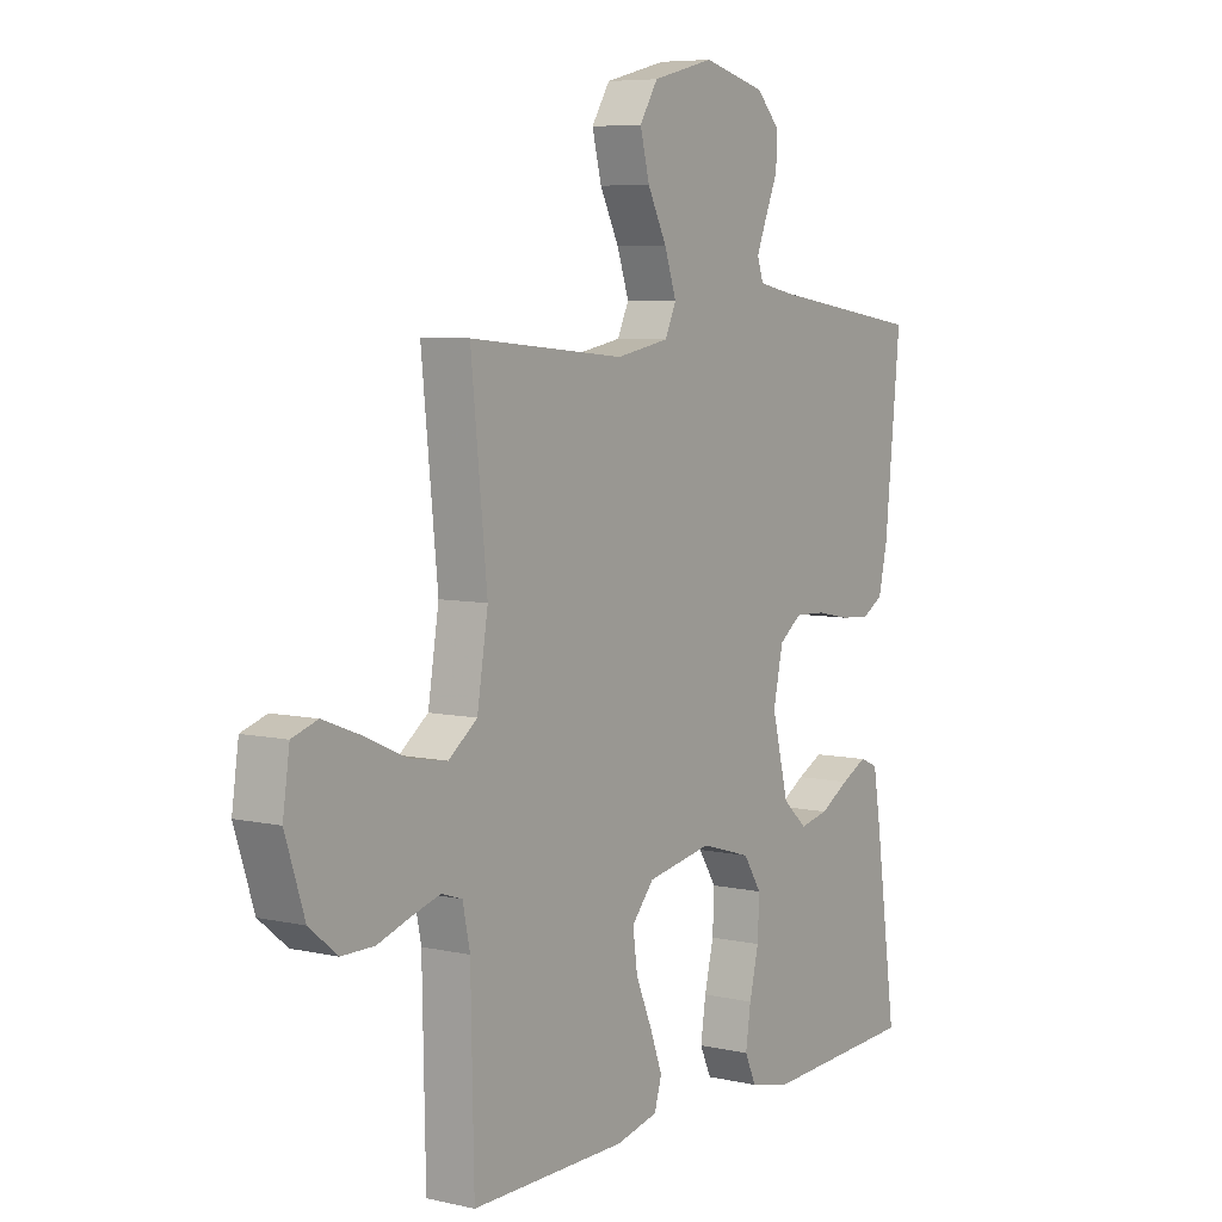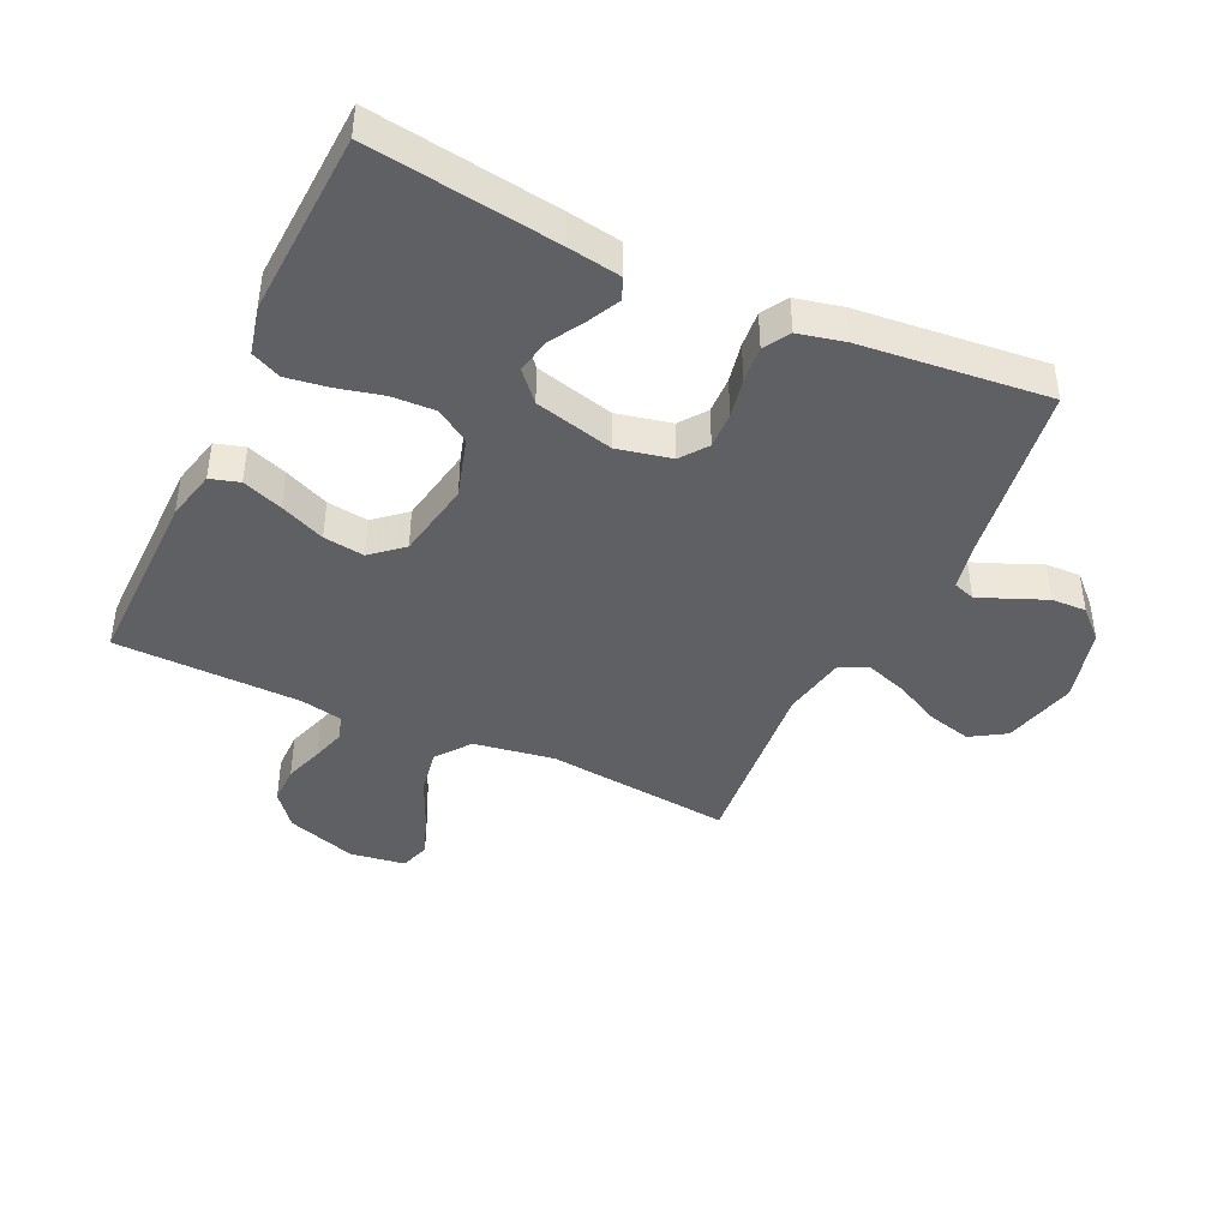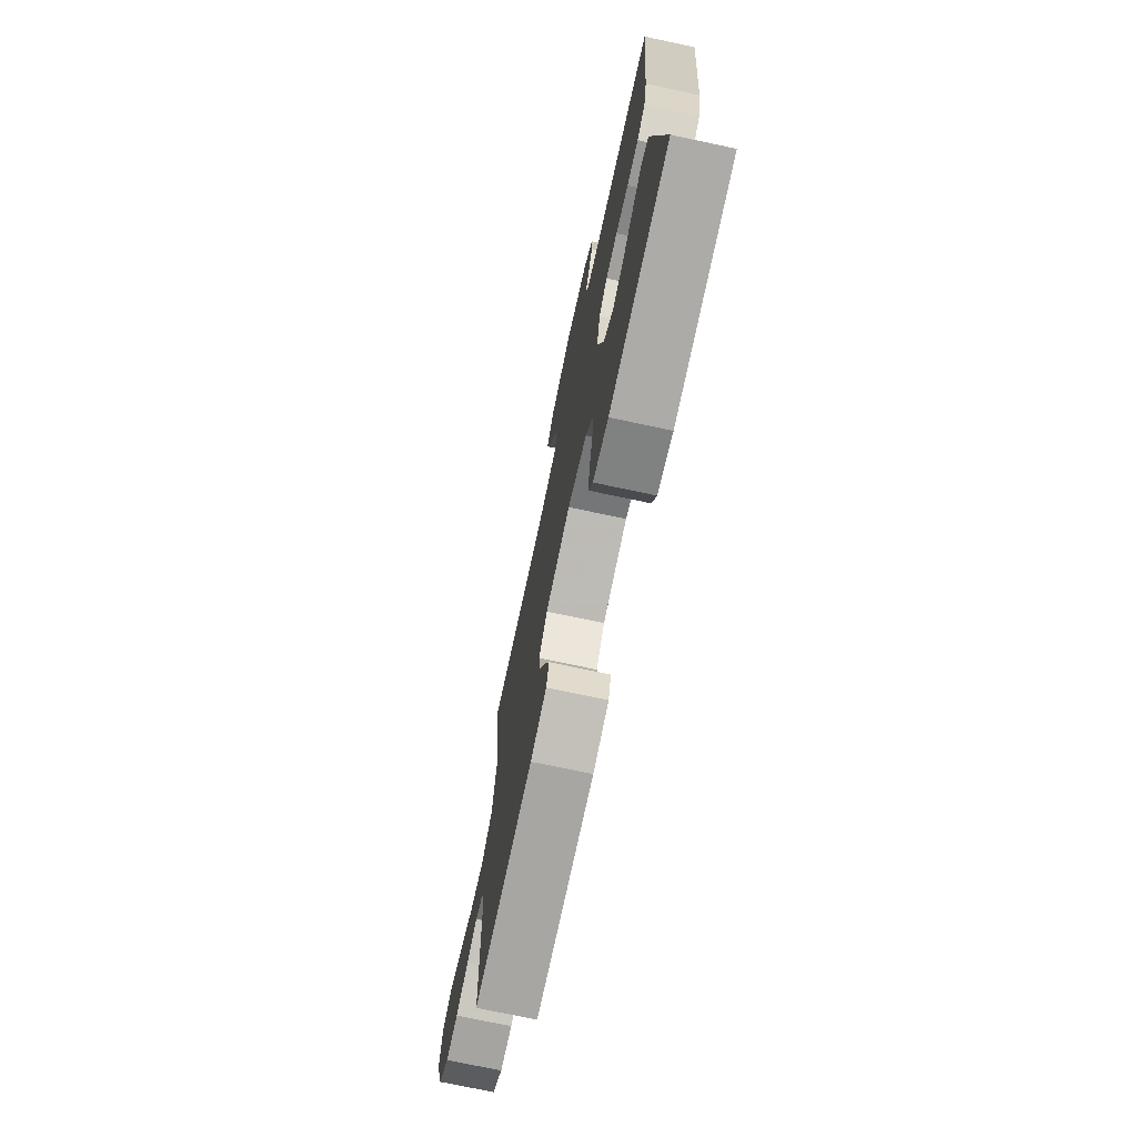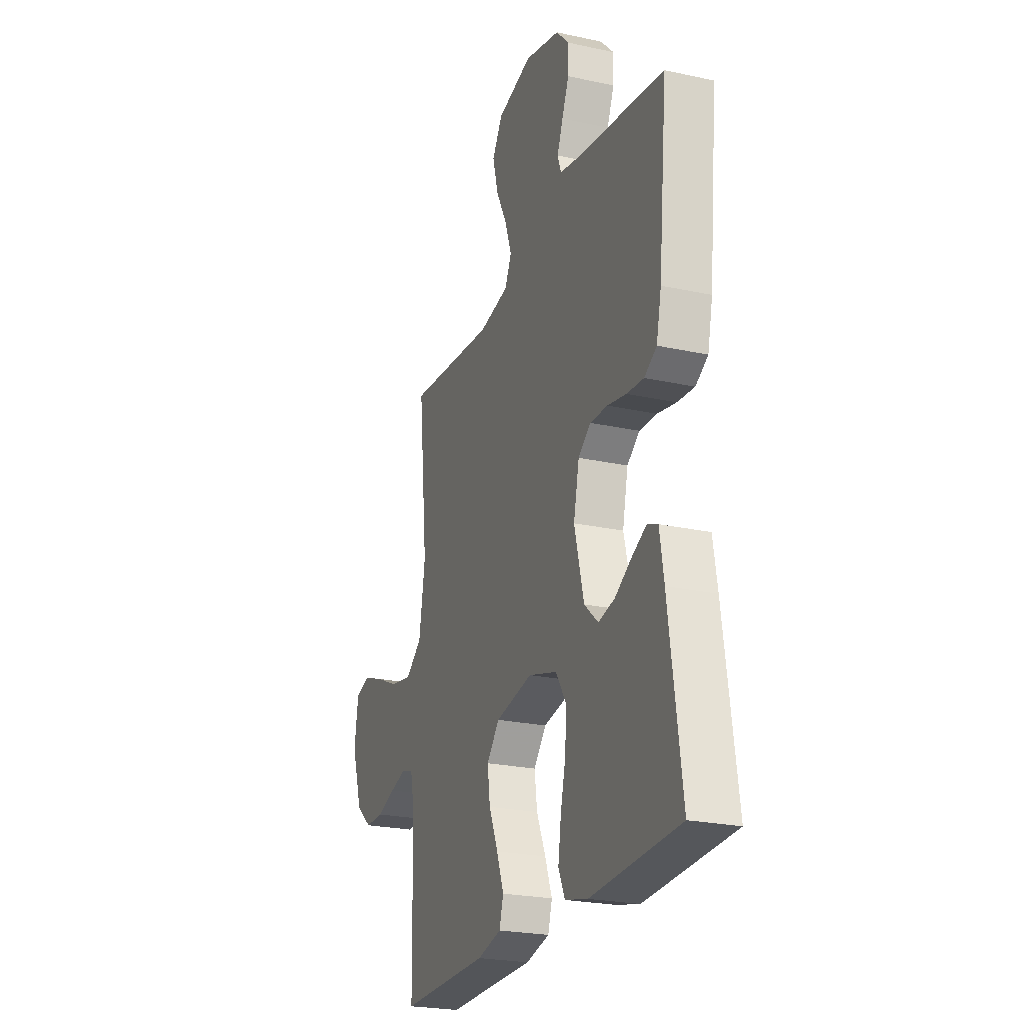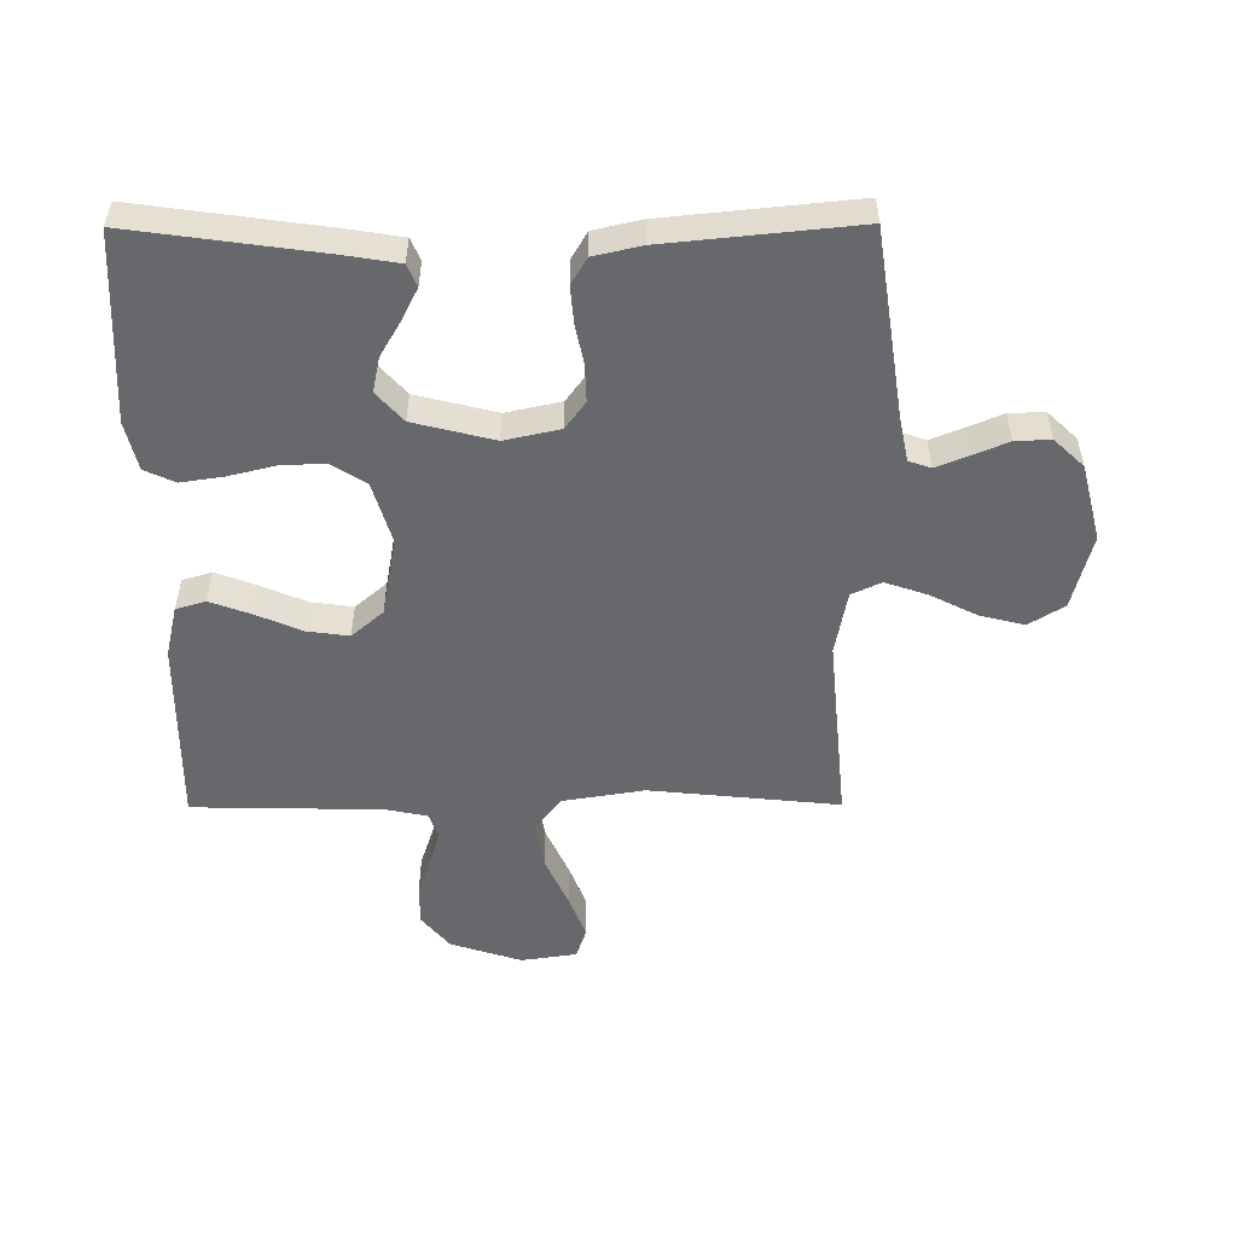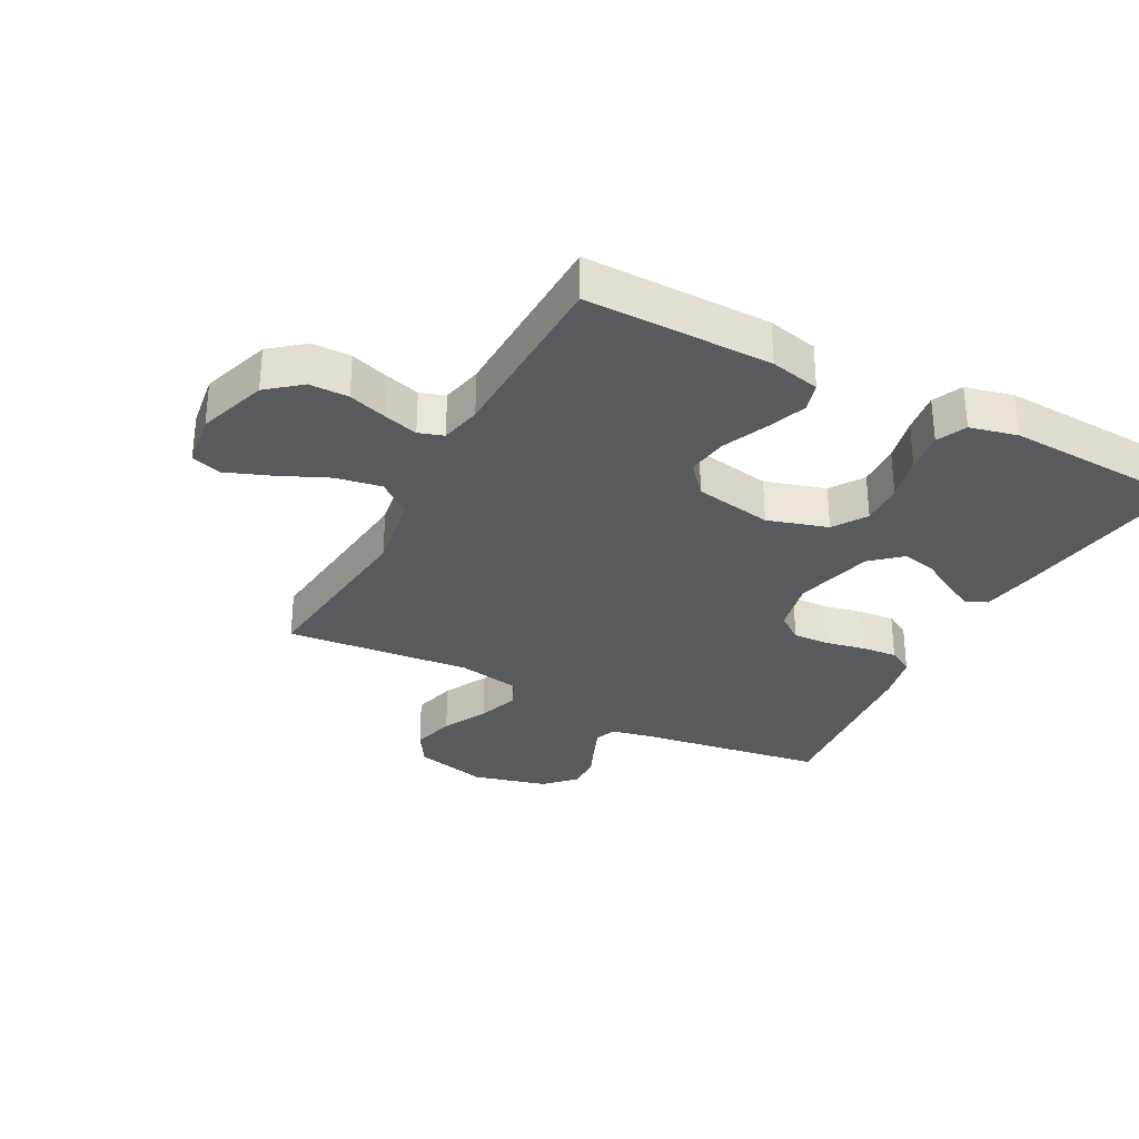
<metadata>
{"format":"obj","ext":"obj","renderer":"f3d","projection":"perspective","resolution":1024,"background":"white","views":[{"elev":6.5,"azim":123.9,"up":"+Z"},{"elev":-42.5,"azim":-115.1,"up":"+Y"},{"elev":-73.5,"azim":-102.0,"up":"+Z"},{"elev":-23.8,"azim":-110.1,"up":"+Z"},{"elev":-52.5,"azim":-89.7,"up":"+Y"},{"elev":-31.2,"azim":152.1,"up":"+Y"}]}
</metadata>
<code>
v 0.5 0.07 0.5
v 0.469 0.07 0.2
v 0.49 0.07 0.071
v 0.545 0.07 0.029
v 0.619 0.07 0.042
v 0.699 0.07 0.078
v 0.77 0.07 0.105
v 0.819 0.07 0.089
v 0.832 0.07 0
v 0.795 0.07 -0.113
v 0.741 0.07 -0.157
v 0.678 0.07 -0.157
v 0.615 0.07 -0.136
v 0.56 0.07 -0.12
v 0.52 0.07 -0.133
v 0.506 0.07 -0.2
v 0.5 0.07 -0.5
v 0.2 0.07 -0.497
v 0.119 0.07 -0.478
v 0.105 0.07 -0.431
v 0.129 0.07 -0.366
v 0.16 0.07 -0.294
v 0.169 0.07 -0.228
v 0.126 0.07 -0.178
v 0 0.07 -0.155
v -0.097 0.07 -0.184
v -0.132 0.07 -0.238
v -0.129 0.07 -0.308
v -0.111 0.07 -0.382
v -0.101 0.07 -0.449
v -0.123 0.07 -0.497
v -0.2 0.07 -0.515
v -0.5 0.07 -0.5
v -0.458 0.07 -0.2
v -0.444 0.07 -0.114
v -0.409 0.07 -0.099
v -0.359 0.07 -0.124
v -0.303 0.07 -0.157
v -0.247 0.07 -0.169
v -0.2 0.07 -0.127
v -0.168 0.07 0
v -0.187 0.07 0.087
v -0.23 0.07 0.119
v -0.289 0.07 0.117
v -0.353 0.07 0.104
v -0.411 0.07 0.099
v -0.453 0.07 0.124
v -0.47 0.07 0.2
v -0.5 0.07 0.5
v -0.2 0.07 0.545
v -0.132 0.07 0.559
v -0.12 0.07 0.594
v -0.14 0.07 0.644
v -0.164 0.07 0.701
v -0.166 0.07 0.757
v -0.121 0.07 0.804
v 0 0.07 0.835
v 0.119 0.07 0.805
v 0.154 0.07 0.749
v 0.136 0.07 0.678
v 0.099 0.07 0.605
v 0.076 0.07 0.538
v 0.098 0.07 0.491
v 0.2 0.07 0.472
v 0.5 0 0.5
v 0.469 0 0.2
v 0.49 0 0.071
v 0.545 0 0.029
v 0.619 0 0.042
v 0.699 0 0.078
v 0.77 0 0.105
v 0.819 0 0.089
v 0.832 0 0
v 0.795 0 -0.113
v 0.741 0 -0.157
v 0.678 0 -0.157
v 0.615 0 -0.136
v 0.56 0 -0.12
v 0.52 0 -0.133
v 0.506 0 -0.2
v 0.5 0 -0.5
v 0.2 0 -0.497
v 0.119 0 -0.478
v 0.105 0 -0.431
v 0.129 0 -0.366
v 0.16 0 -0.294
v 0.169 0 -0.228
v 0.126 0 -0.178
v 0 0 -0.155
v -0.097 0 -0.184
v -0.132 0 -0.238
v -0.129 0 -0.308
v -0.111 0 -0.382
v -0.101 0 -0.449
v -0.123 0 -0.497
v -0.2 0 -0.515
v -0.5 0 -0.5
v -0.458 0 -0.2
v -0.444 0 -0.114
v -0.409 0 -0.099
v -0.359 0 -0.124
v -0.303 0 -0.157
v -0.247 0 -0.169
v -0.2 0 -0.127
v -0.168 0 0
v -0.187 0 0.087
v -0.23 0 0.119
v -0.289 0 0.117
v -0.353 0 0.104
v -0.411 0 0.099
v -0.453 0 0.124
v -0.47 0 0.2
v -0.5 0 0.5
v -0.2 0 0.545
v -0.132 0 0.559
v -0.12 0 0.594
v -0.14 0 0.644
v -0.164 0 0.701
v -0.166 0 0.757
v -0.121 0 0.804
v 0 0 0.835
v 0.119 0 0.805
v 0.154 0 0.749
v 0.136 0 0.678
v 0.099 0 0.605
v 0.076 0 0.538
v 0.098 0 0.491
v 0.2 0 0.472
f 59 60 61
f 58 59 61
f 57 58 61
f 56 57 61
f 55 56 61
f 54 55 61
f 53 54 61
f 52 53 61 62
f 51 52 62 63
f 48 49 50
f 47 48 50
f 46 47 50
f 45 46 50
f 44 45 50
f 50 51 63
f 44 50 63
f 43 44 63
f 36 37 38
f 35 36 38
f 34 35 38
f 33 34 38
f 32 33 38
f 31 32 38
f 30 31 38
f 29 30 38
f 28 29 38
f 27 28 38 39
f 26 27 39 40
f 20 21 22
f 19 20 22
f 18 19 22
f 17 18 22
f 16 17 22
f 15 16 22 23
f 14 15 23 24
f 11 12 13
f 10 11 13
f 9 10 13
f 8 9 13
f 7 8 13
f 6 7 13
f 5 6 13
f 4 5 13 14
f 14 24 25
f 4 14 25
f 3 4 25
f 64 1 2
f 64 2 3
f 63 64 3
f 43 63 3
f 42 43 3
f 3 25 26
f 42 3 26
f 41 42 26
f 26 40 41
f 125 124 123
f 125 123 122
f 125 122 121
f 125 121 120
f 125 120 119
f 125 119 118
f 125 118 117
f 126 125 117 116
f 127 126 116 115
f 114 113 112
f 114 112 111
f 114 111 110
f 114 110 109
f 114 109 108
f 127 115 114
f 127 114 108
f 127 108 107
f 102 101 100
f 102 100 99
f 102 99 98
f 102 98 97
f 102 97 96
f 102 96 95
f 102 95 94
f 102 94 93
f 102 93 92
f 103 102 92 91
f 104 103 91 90
f 86 85 84
f 86 84 83
f 86 83 82
f 86 82 81
f 86 81 80
f 87 86 80 79
f 88 87 79 78
f 77 76 75
f 77 75 74
f 77 74 73
f 77 73 72
f 77 72 71
f 77 71 70
f 77 70 69
f 78 77 69 68
f 89 88 78
f 89 78 68
f 89 68 67
f 66 65 128
f 67 66 128
f 67 128 127
f 67 127 107
f 67 107 106
f 90 89 67
f 90 67 106
f 90 106 105
f 105 104 90
f 1 65 66 2
f 2 66 67 3
f 3 67 68 4
f 4 68 69 5
f 5 69 70 6
f 6 70 71 7
f 7 71 72 8
f 8 72 73 9
f 9 73 74 10
f 10 74 75 11
f 11 75 76 12
f 12 76 77 13
f 13 77 78 14
f 14 78 79 15
f 15 79 80 16
f 16 80 81 17
f 17 81 82 18
f 18 82 83 19
f 19 83 84 20
f 20 84 85 21
f 21 85 86 22
f 22 86 87 23
f 23 87 88 24
f 24 88 89 25
f 25 89 90 26
f 26 90 91 27
f 27 91 92 28
f 28 92 93 29
f 29 93 94 30
f 30 94 95 31
f 31 95 96 32
f 32 96 97 33
f 33 97 98 34
f 34 98 99 35
f 35 99 100 36
f 36 100 101 37
f 37 101 102 38
f 38 102 103 39
f 39 103 104 40
f 40 104 105 41
f 41 105 106 42
f 42 106 107 43
f 43 107 108 44
f 44 108 109 45
f 45 109 110 46
f 46 110 111 47
f 47 111 112 48
f 48 112 113 49
f 49 113 114 50
f 50 114 115 51
f 51 115 116 52
f 52 116 117 53
f 53 117 118 54
f 54 118 119 55
f 55 119 120 56
f 56 120 121 57
f 57 121 122 58
f 58 122 123 59
f 59 123 124 60
f 60 124 125 61
f 61 125 126 62
f 62 126 127 63
f 63 127 128 64
f 64 128 65 1

</code>
